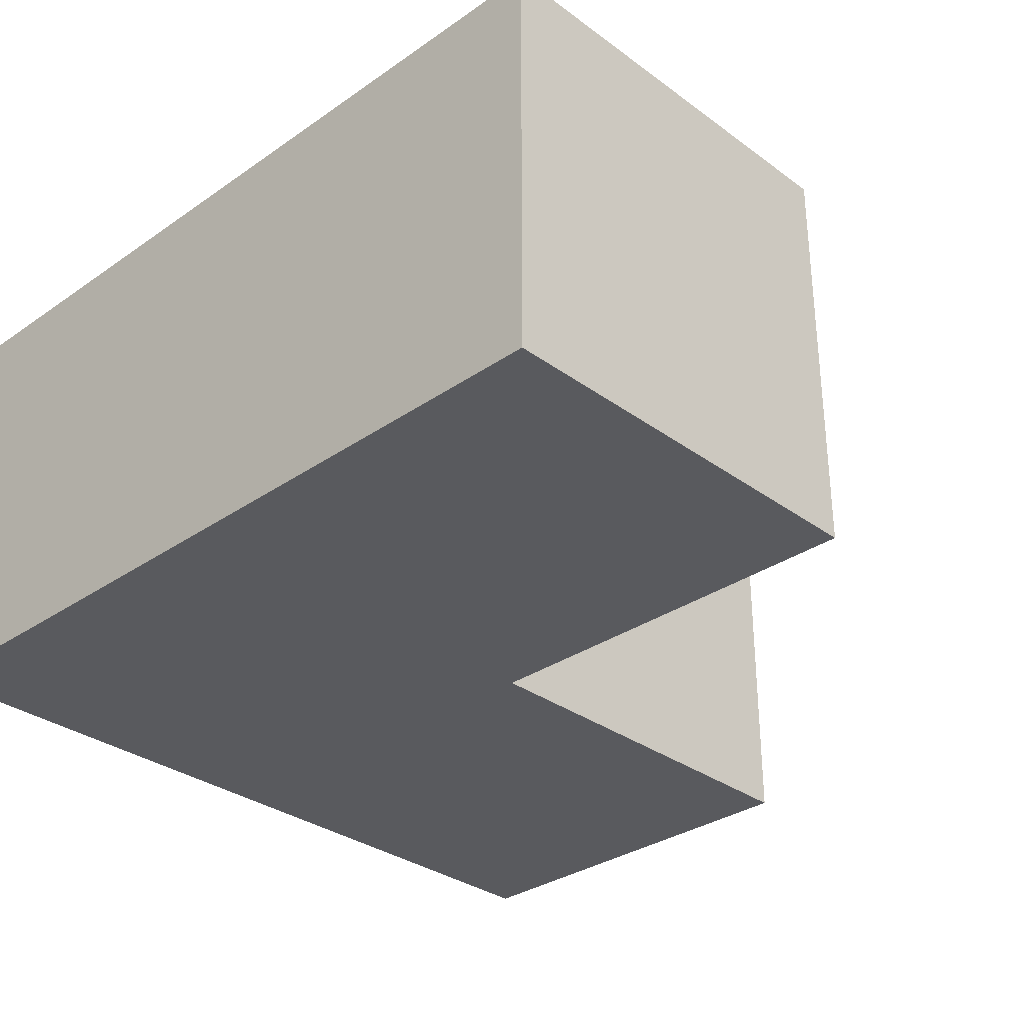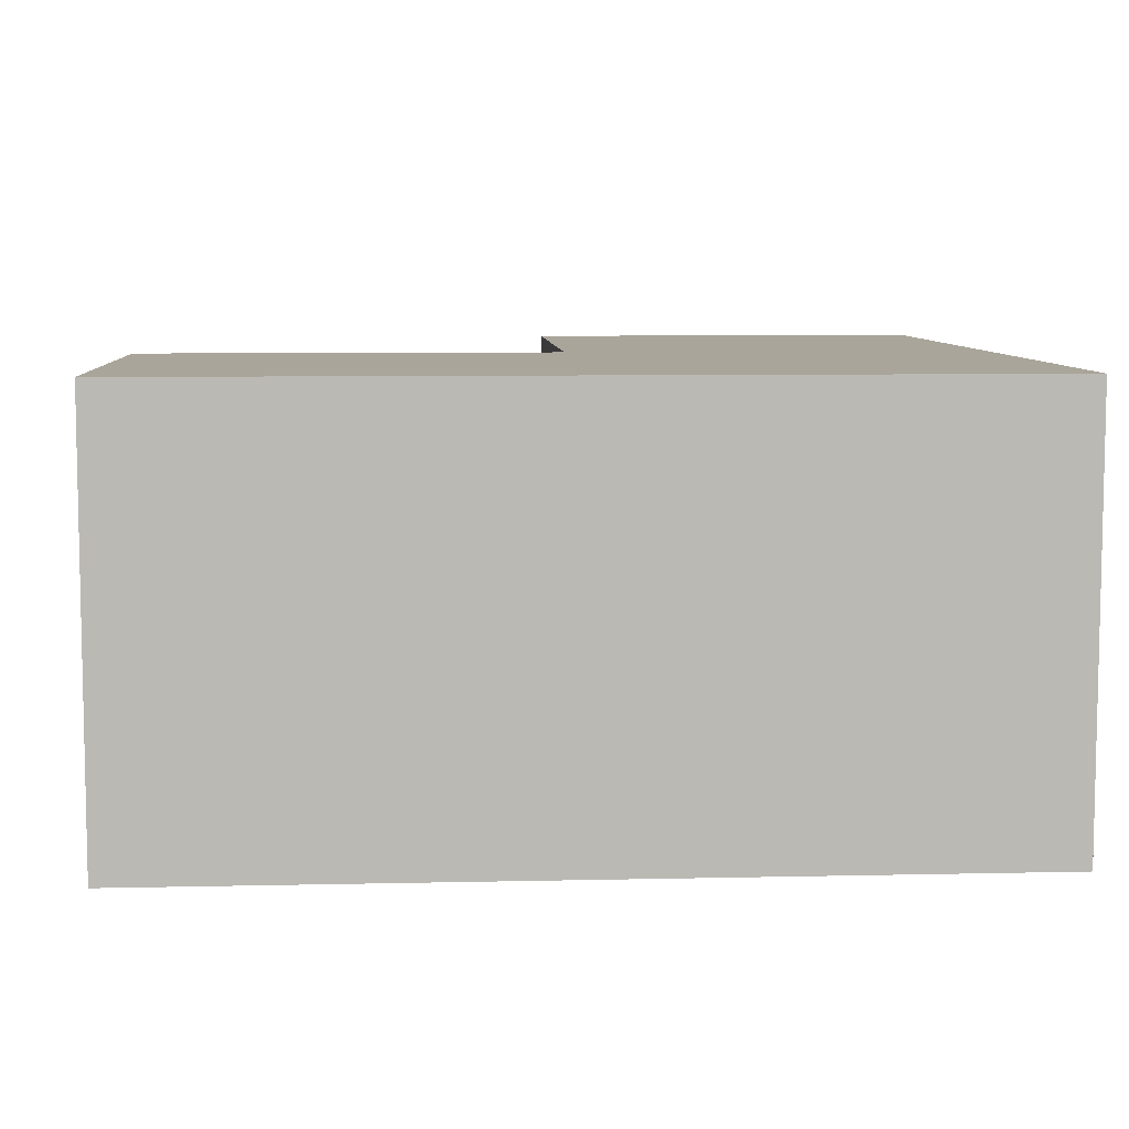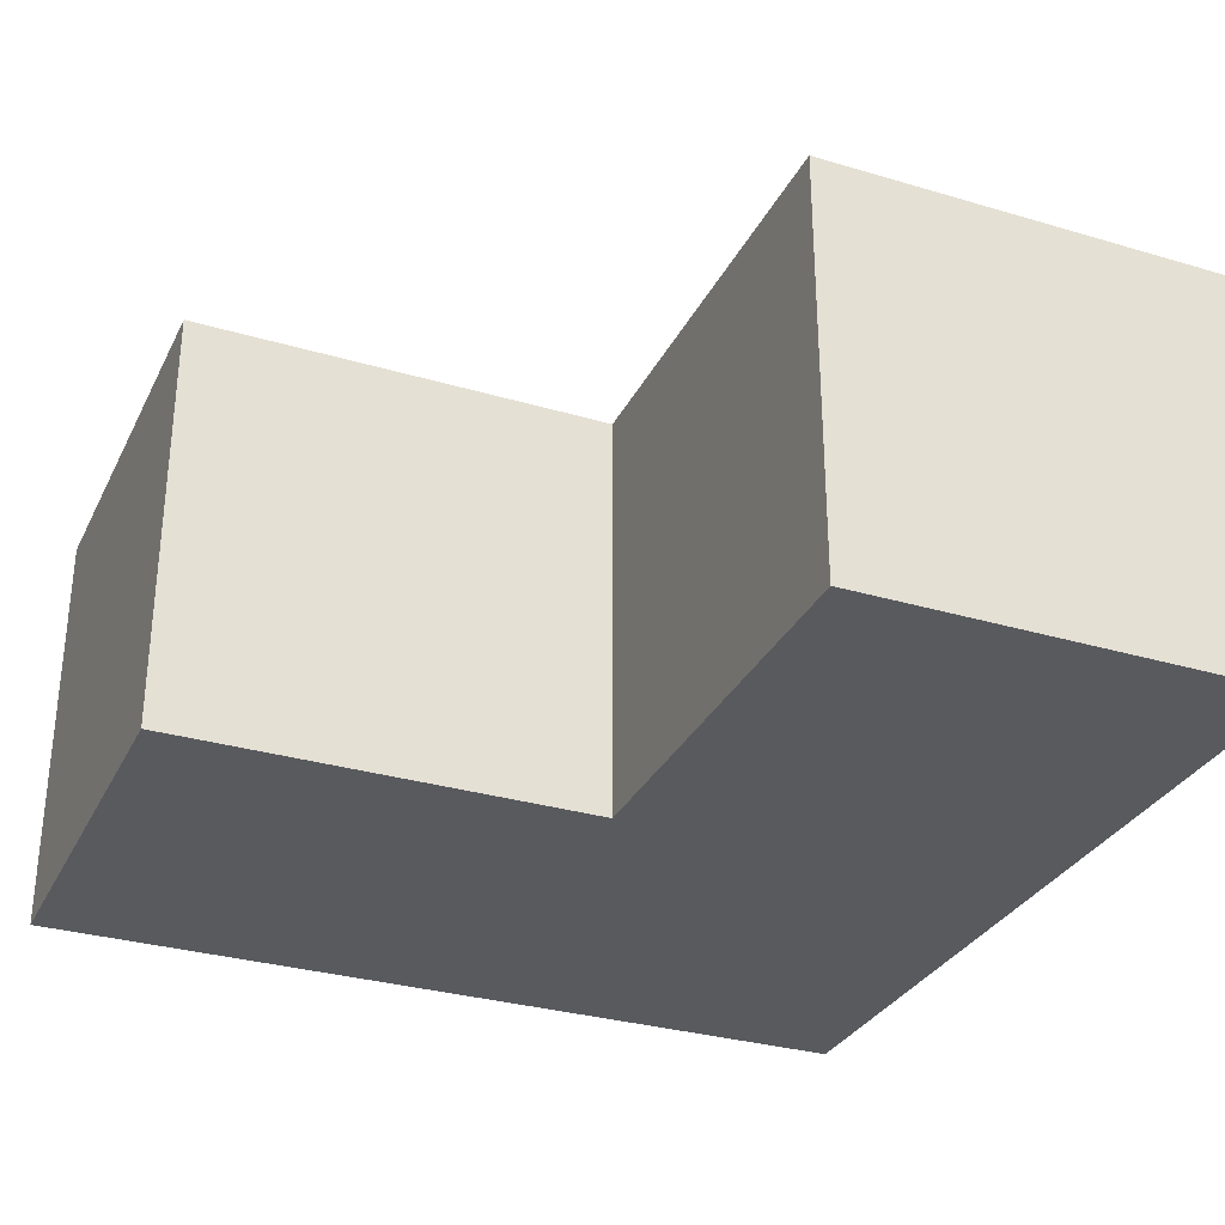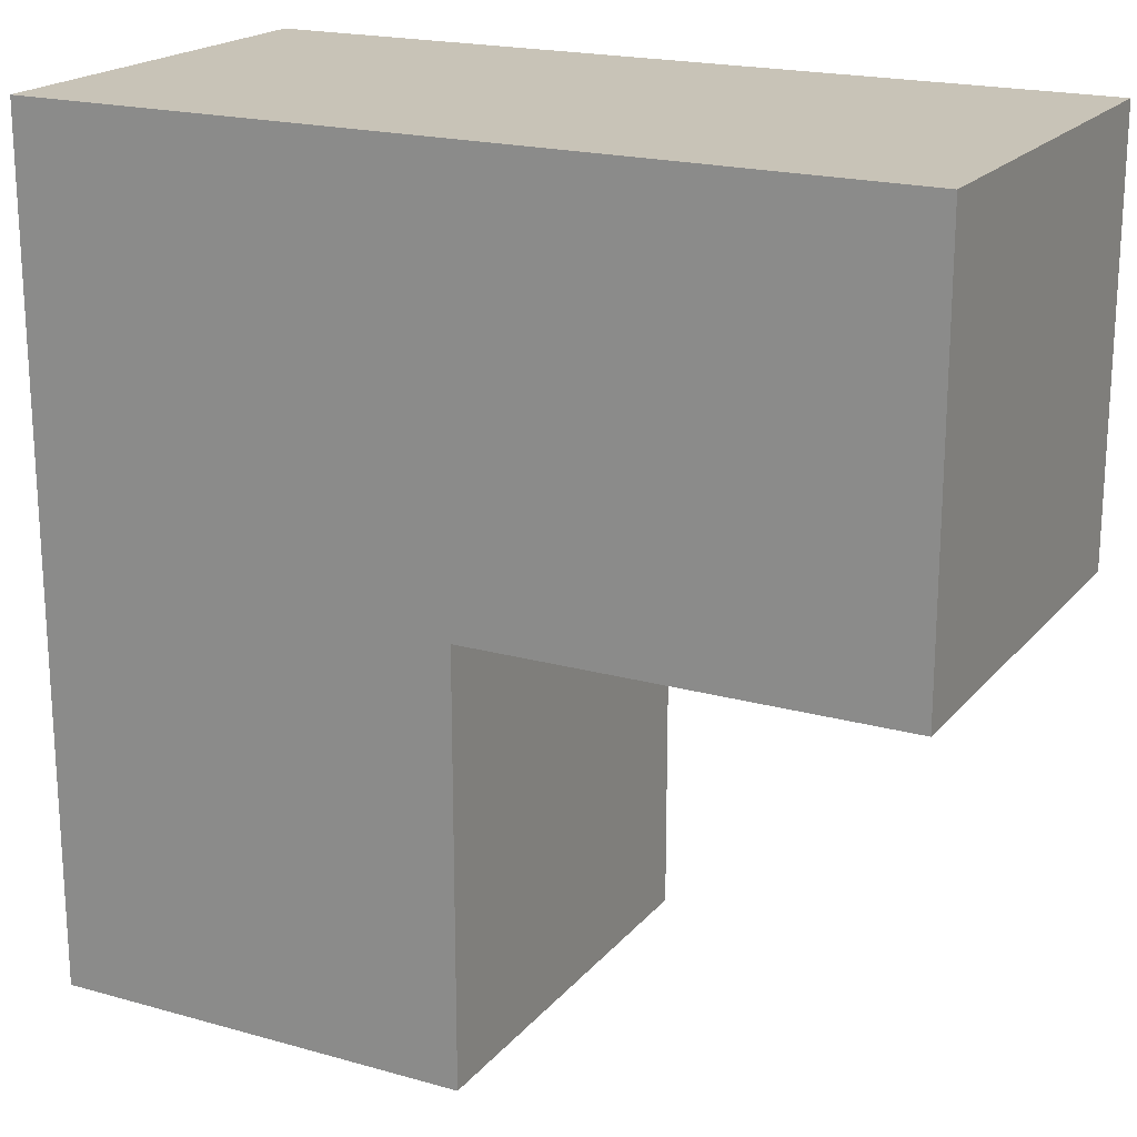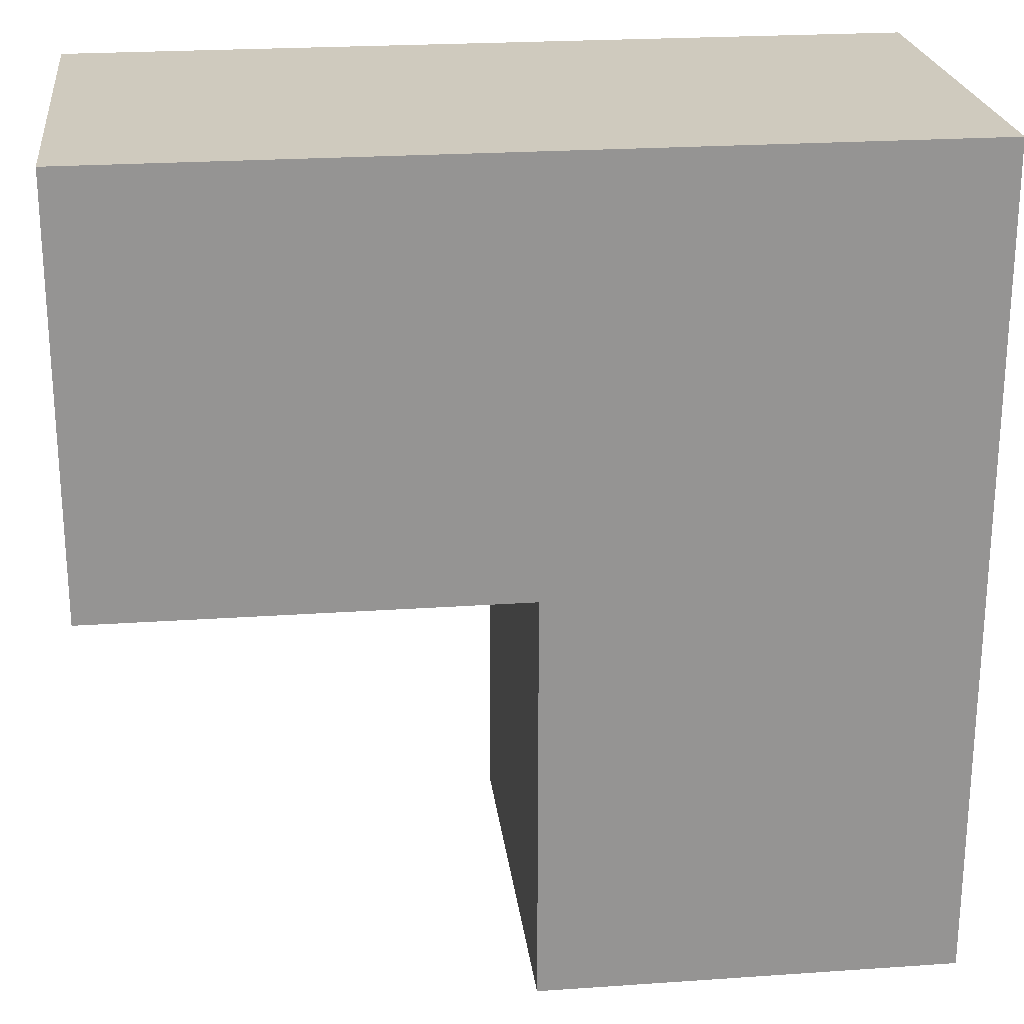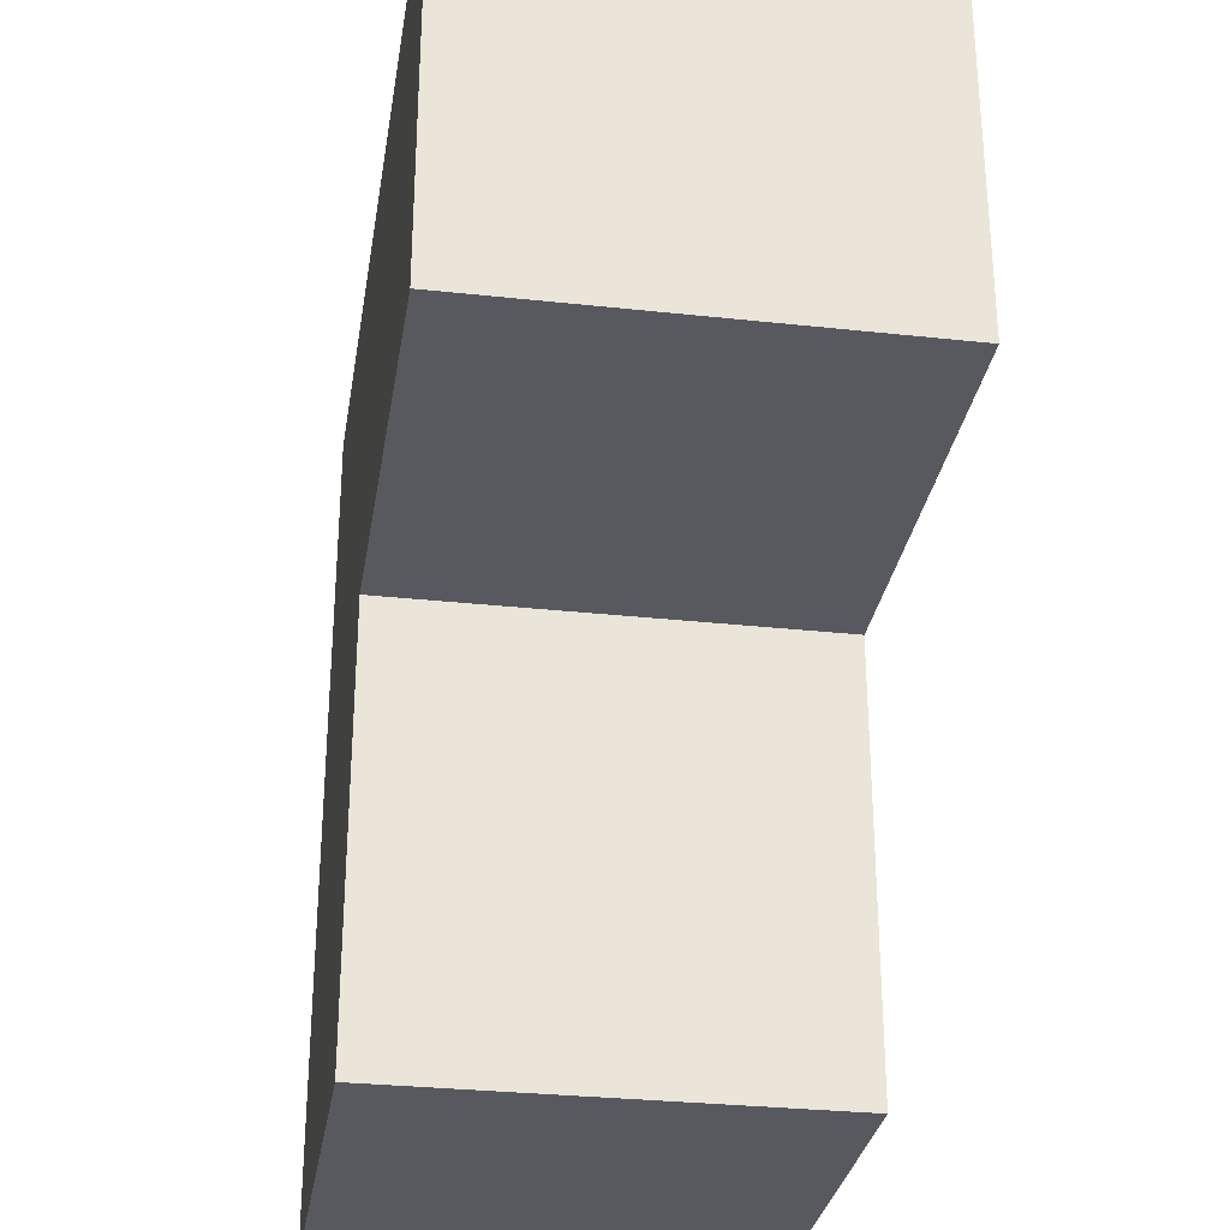
<metadata>
{"format":"obj","ext":"obj","renderer":"f3d","projection":"perspective","resolution":1024,"background":"white","views":[{"elev":-31.8,"azim":-45.8,"up":"+Z"},{"elev":7.5,"azim":176.3,"up":"+Z"},{"elev":-31.1,"azim":67.1,"up":"+Z"},{"elev":19.6,"azim":27.6,"up":"+Y"},{"elev":23.2,"azim":173.3,"up":"+Y"},{"elev":-30.3,"azim":81.0,"up":"+Y"}]}
</metadata>
<code>
o 29 trigger
v -0.1 -0.1 0.05
v -0.1 -0.1 -0.05
v -0.1 0.1 0.05
v -0.1 0.1 -0.05
v 0 -0.1 0.05
v 0 -0.1 -0.05
v 0 0 0.05
v 0 0 -0.05
v 0.1 0 0.05
v 0.1 0 -0.05
v 0.1 0.1 0.05
v 0.1 0.1 -0.05
v -0.1 -0.1 0.05
v -0.1 0.1 0.05
v 0 -0.1 0.05
v 0 0 0.05
v 0.1 0 0.05
v 0.1 0.1 0.05
v -0.1 -0.1 -0.05
v -0.1 0.1 -0.05
v 0 -0.1 -0.05
v 0 0 -0.05
v 0.1 0 -0.05
v 0.1 0.1 -0.05
v -0.1 -0.1 0.05
v 0 -0.1 0.05
v -0.1 -0.1 -0.05
v 0 -0.1 -0.05
v 0 0 0.05
v 0.1 0 0.05
v 0 0 -0.05
v 0.1 0 -0.05
v -0.1 0.1 0.05
v 0.1 0.1 0.05
v -0.1 0.1 -0.05
v 0.1 0.1 -0.05
f 3 2 1
f 4 2 3
f 5 6 7
f 7 6 8
f 9 10 11
f 11 10 12
f 15 14 13
f 16 14 15
f 17 14 16
f 18 14 17
f 19 20 21
f 21 20 22
f 22 20 23
f 23 20 24
f 27 26 25
f 28 26 27
f 31 30 29
f 32 30 31
f 33 34 35
f 35 34 36

</code>
